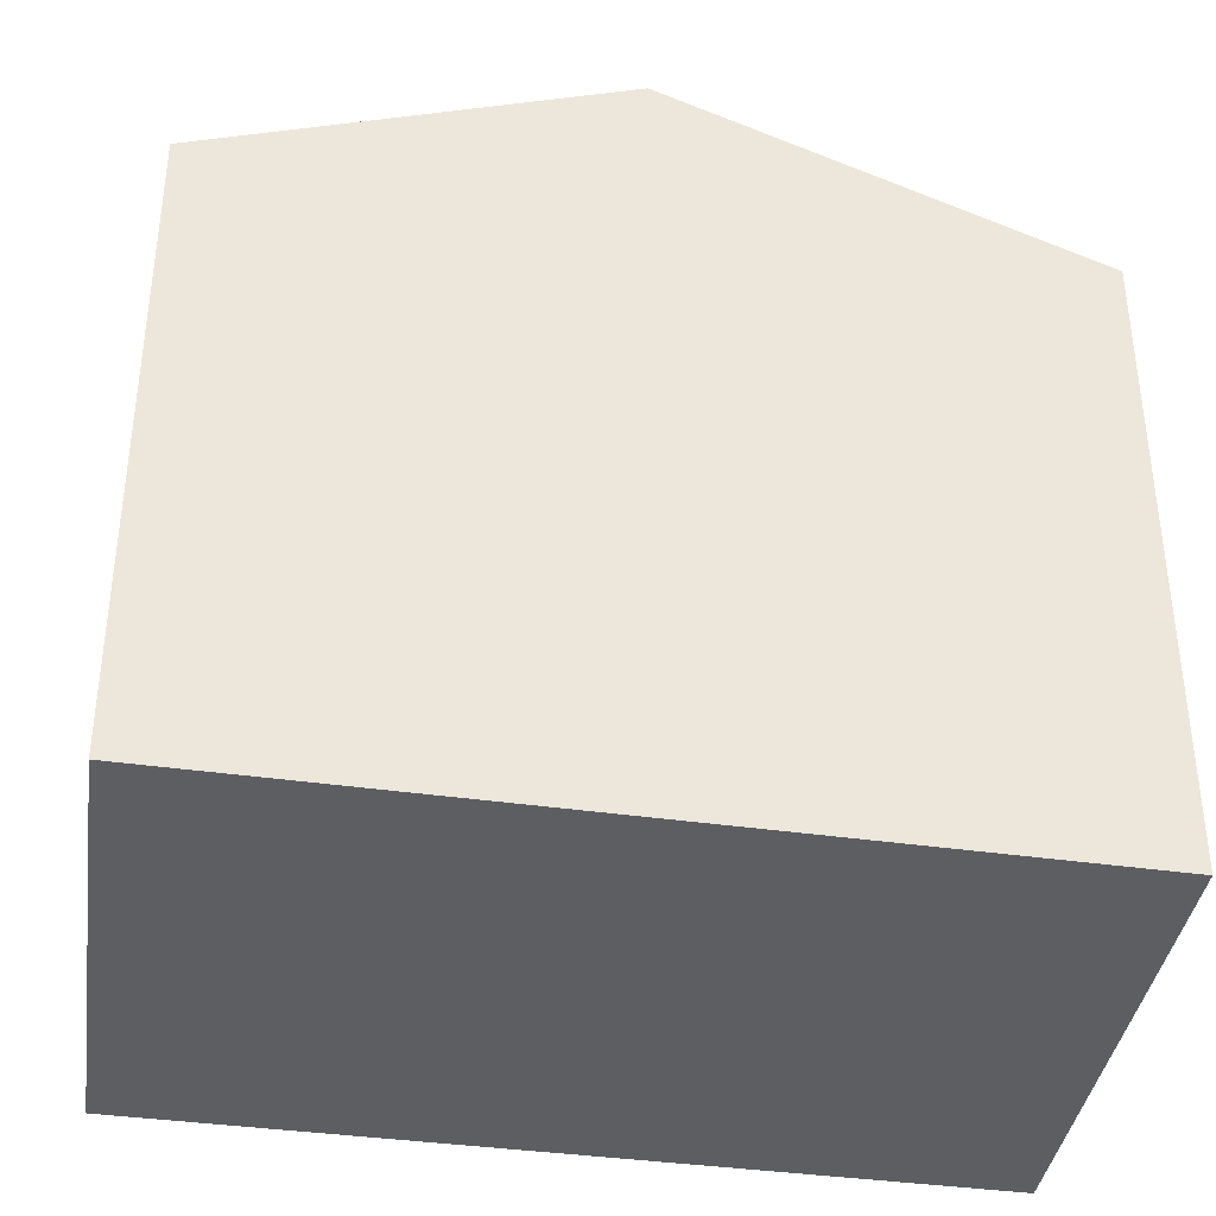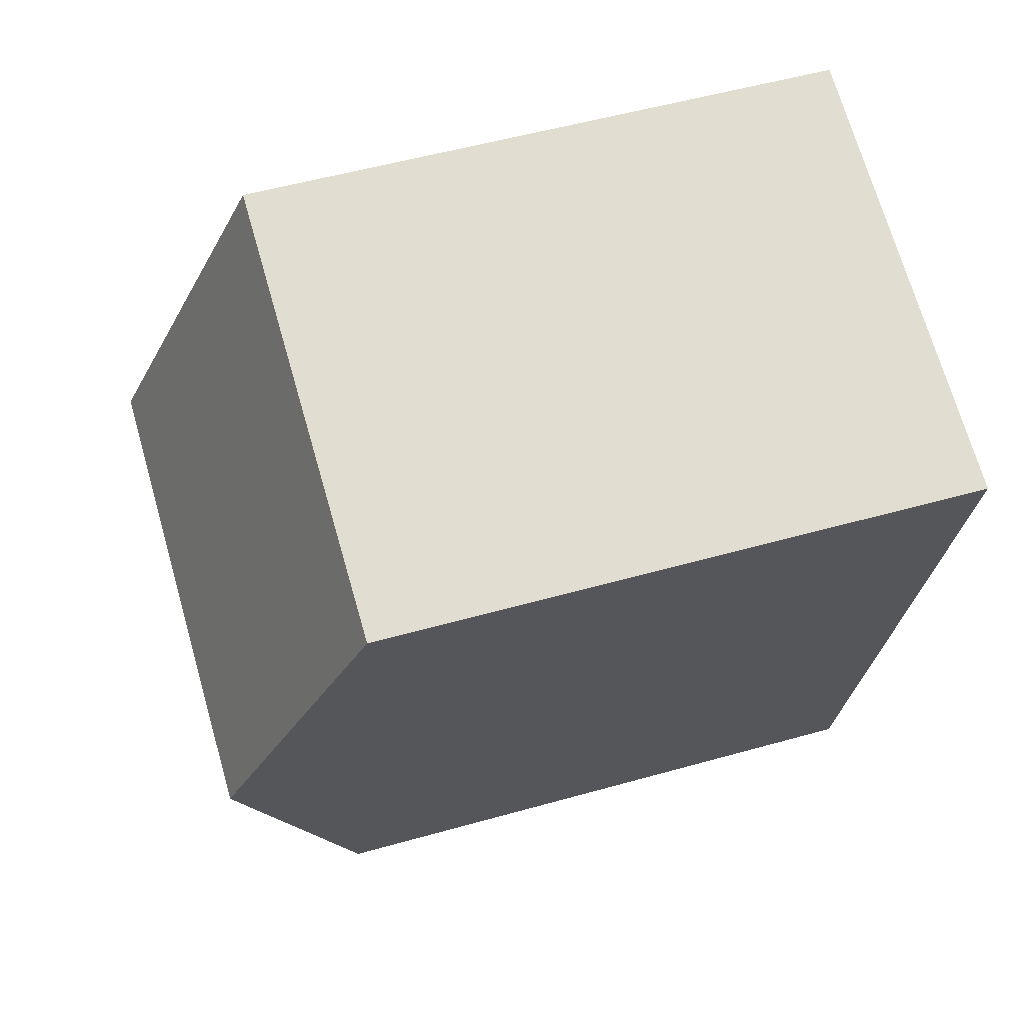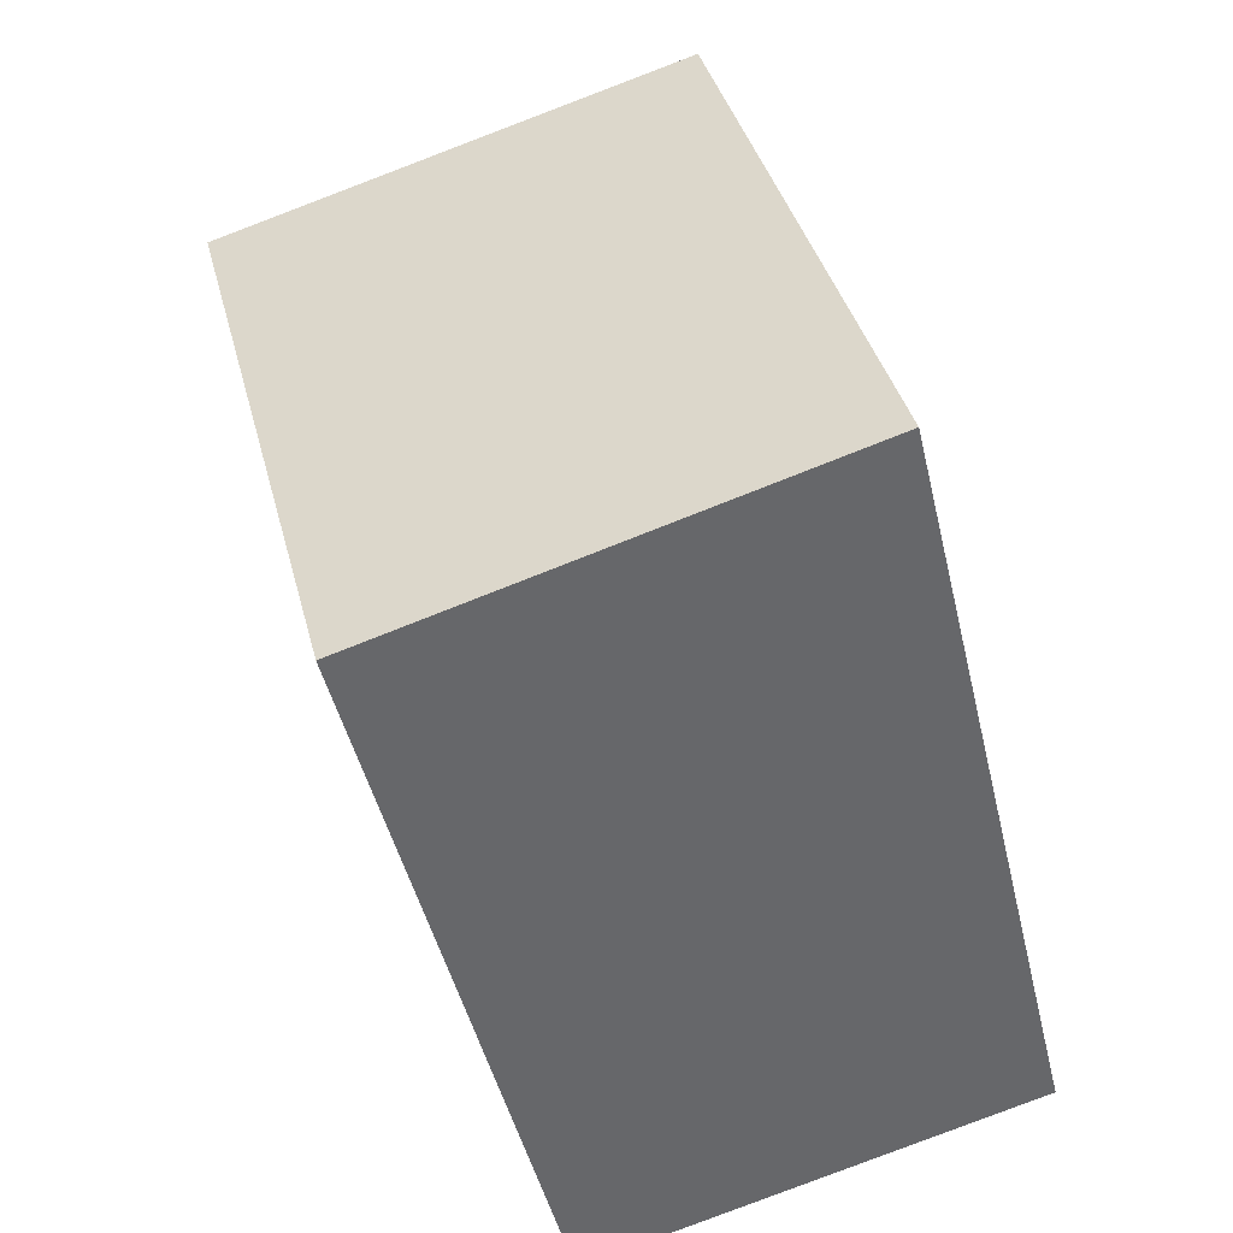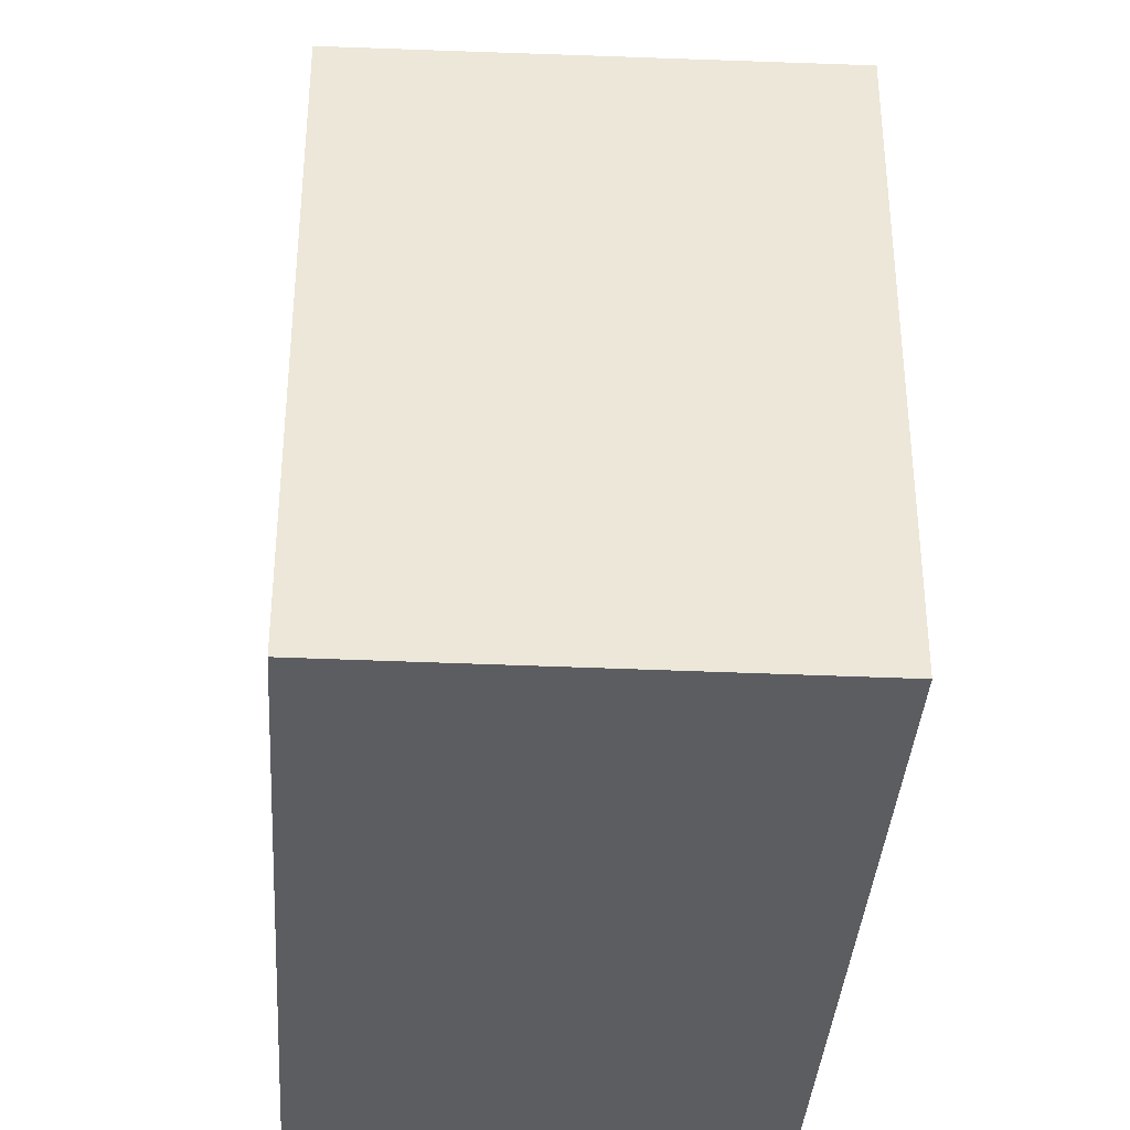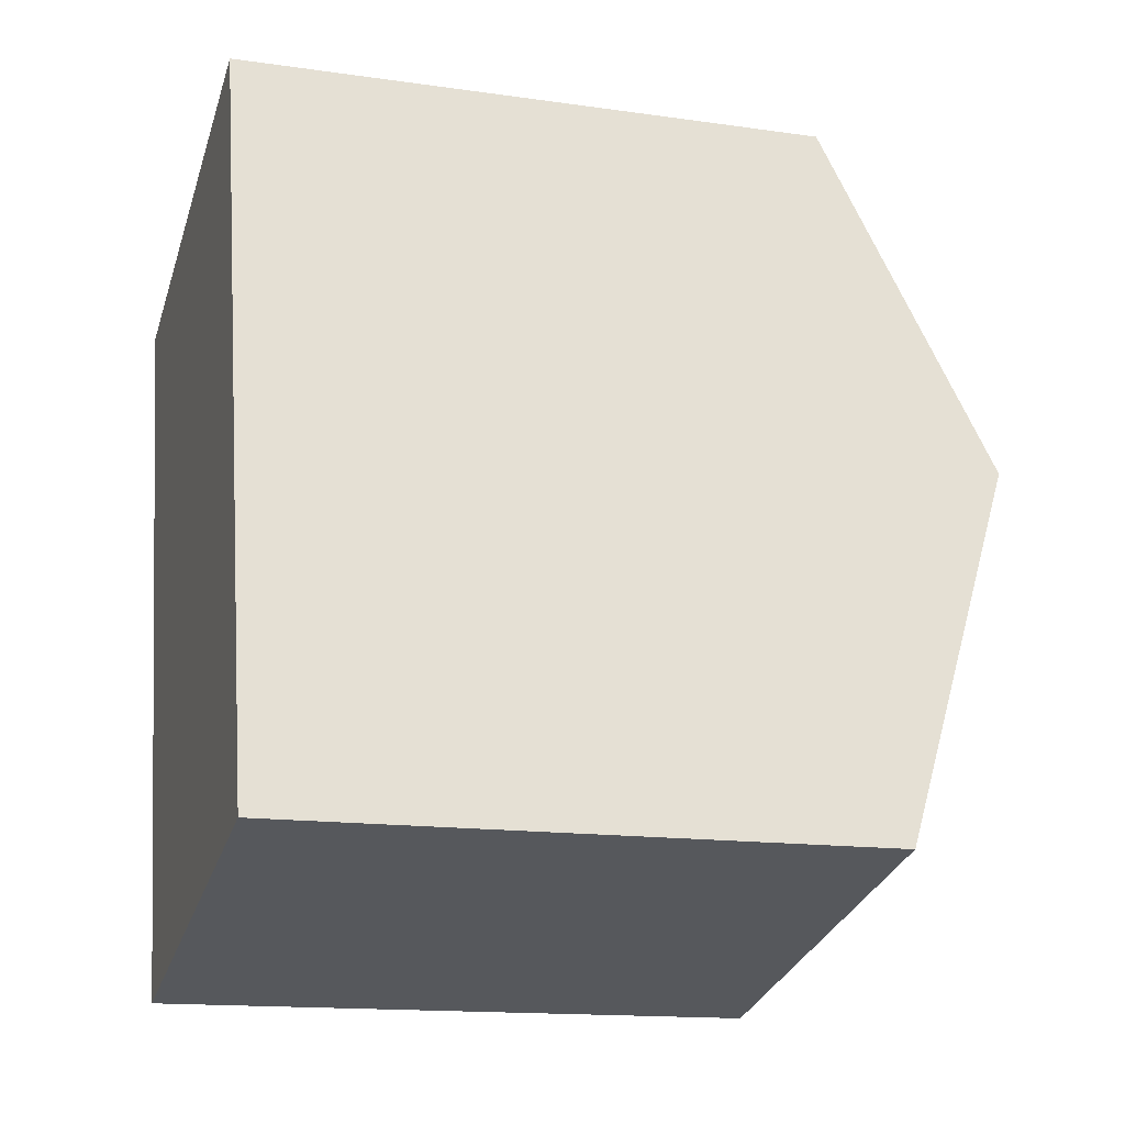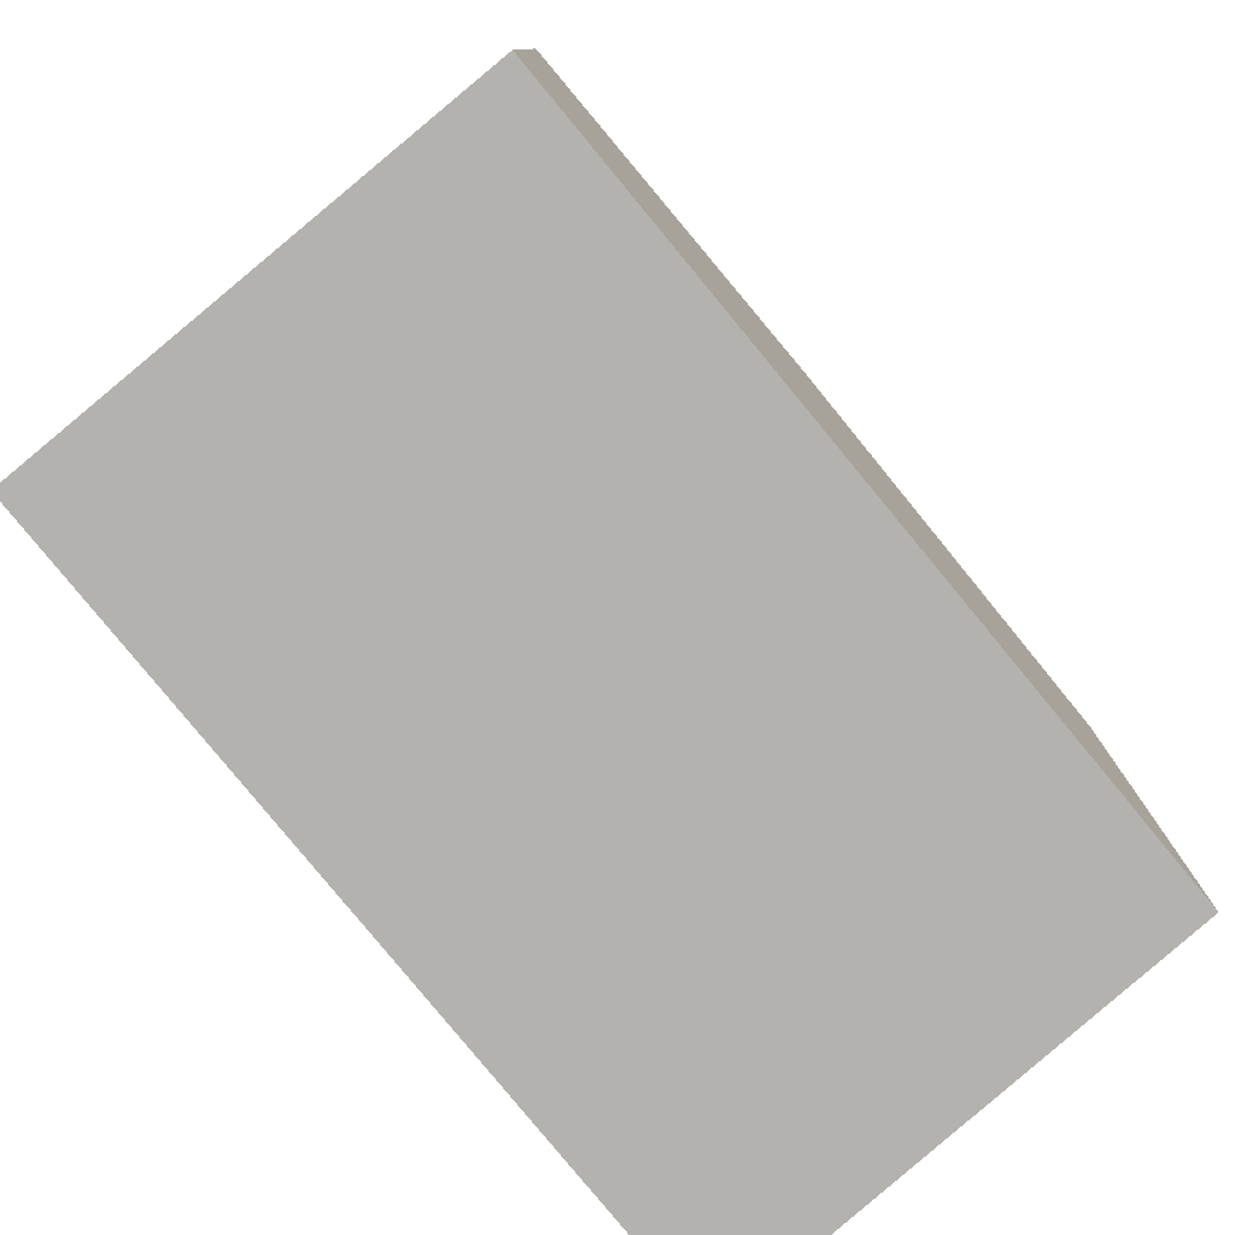
<metadata>
{"format":"obj","ext":"obj","renderer":"f3d","projection":"perspective","resolution":1024,"background":"white","views":[{"elev":-39.4,"azim":66.3,"up":"+Y"},{"elev":53.9,"azim":-106.7,"up":"+Z"},{"elev":38.3,"azim":-14.0,"up":"+Z"},{"elev":-36.2,"azim":162.5,"up":"+Y"},{"elev":-14.8,"azim":72.8,"up":"+Z"},{"elev":-79.7,"azim":-154.5,"up":"+Y"}]}
</metadata>
<code>
v  1.2 9.594 -4.79
v  6.887 7.724 -8.393
v  2.385 7.783 -9.524
v  8.129 7.708 -8.081
v  6.929 9.594 -3.142
v  8.119 7.724 -8.039
v  0 7.761 4.752e-16
v  5.762 7.761 1.658
v  2.385 5.832e-16 -9.524
v  0 0 0
v  1.2 2.933e-16 -4.79
v  5.762 -1.015e-16 1.658
v  6.929 1.924e-16 -3.142
v  8.119 4.922e-16 -8.039
v  8.129 4.948e-16 -8.081
v  6.887 5.139e-16 -8.393
g defaultobject
f 1 2 3
f 2 1 4
f 4 1 5
f 4 5 6
f 7 5 1
f 5 7 8
f 9 1 3
f 1 9 7
f 7 9 10
f 10 9 11
f 10 8 7
f 8 10 12
f 12 5 8
f 5 12 6
f 6 12 13
f 6 13 4
f 4 13 14
f 4 14 15
f 2 9 3
f 9 2 4
f 9 4 16
f 16 4 15
f 11 12 10
f 12 11 9
f 12 9 13
f 13 9 16
f 13 16 14
f 14 16 15

</code>
